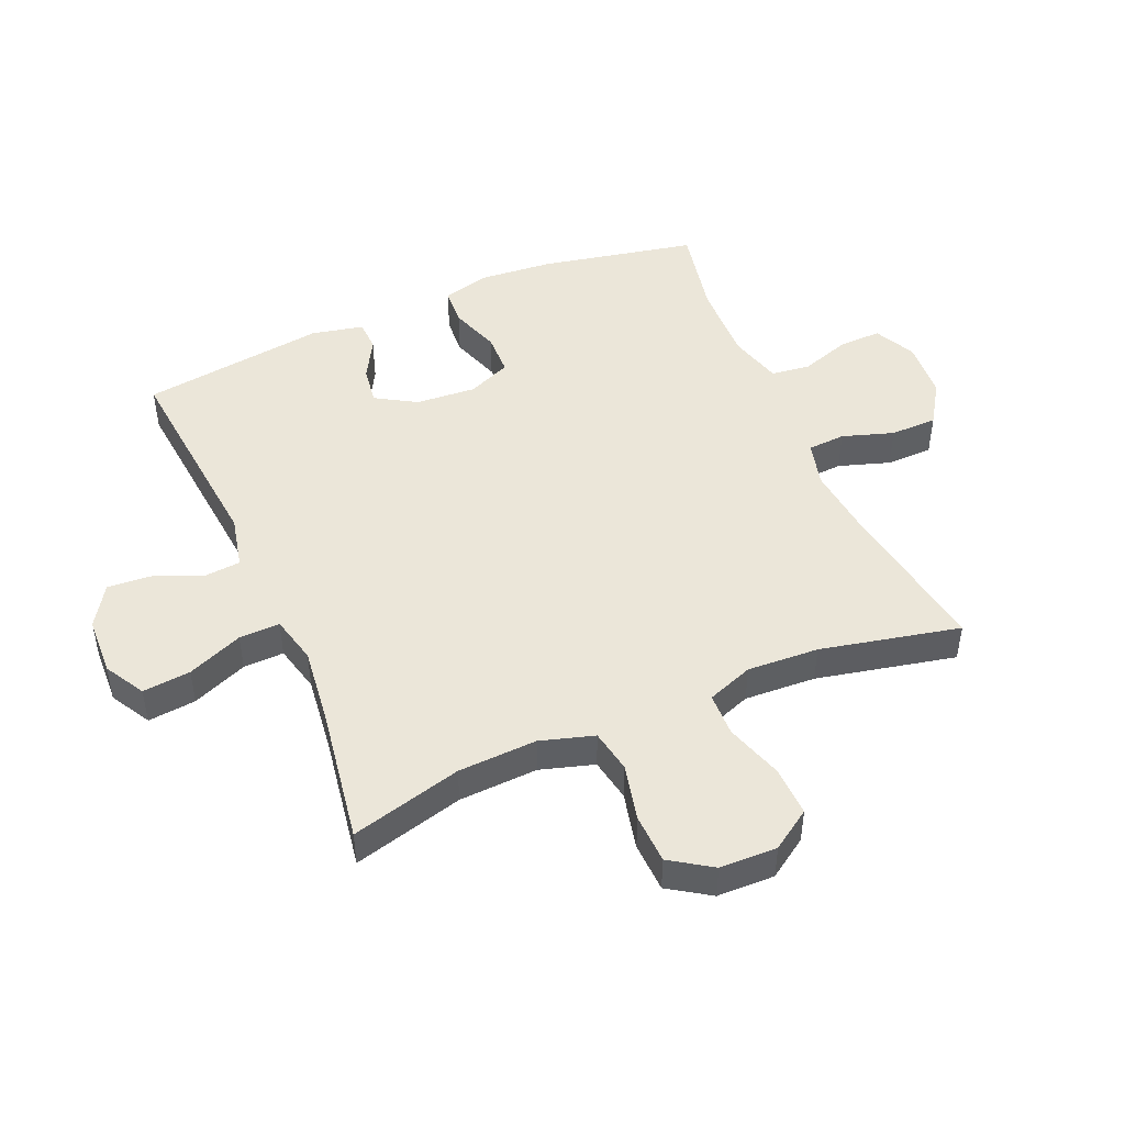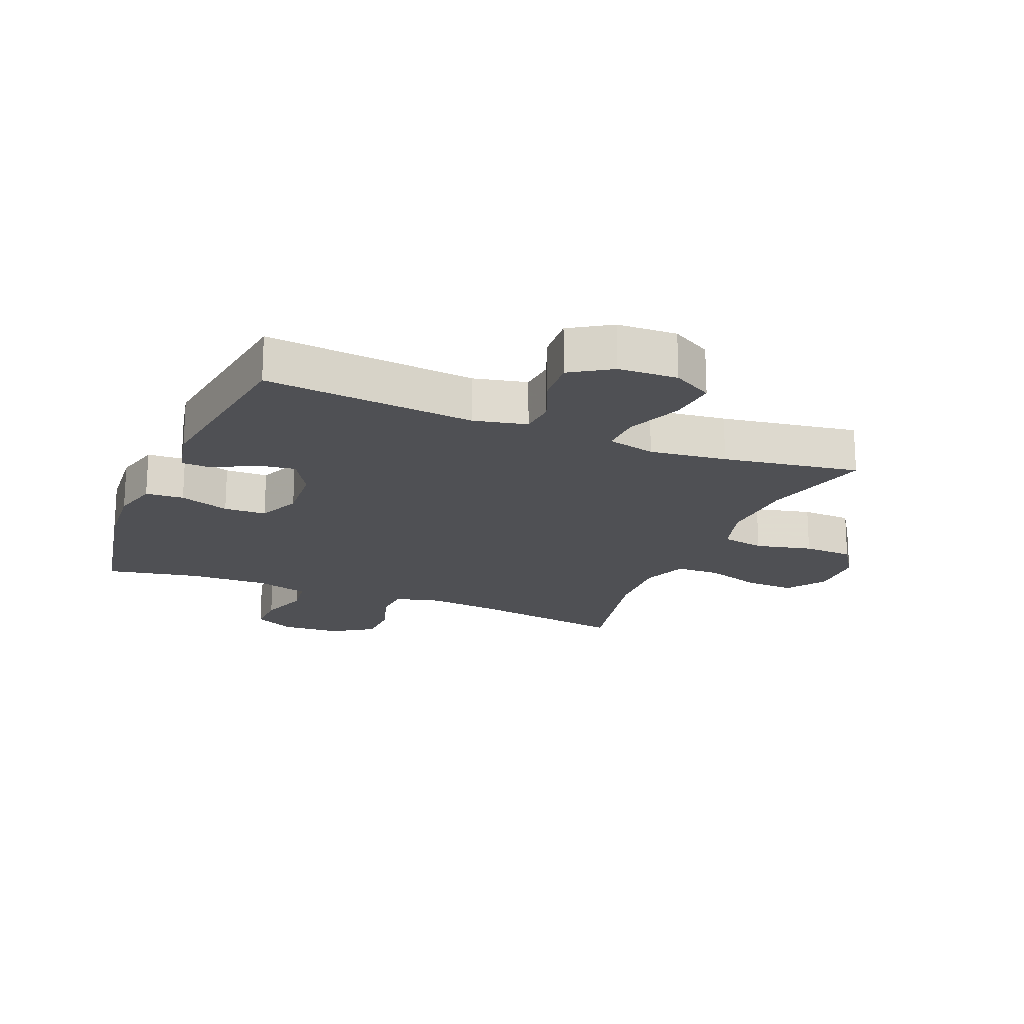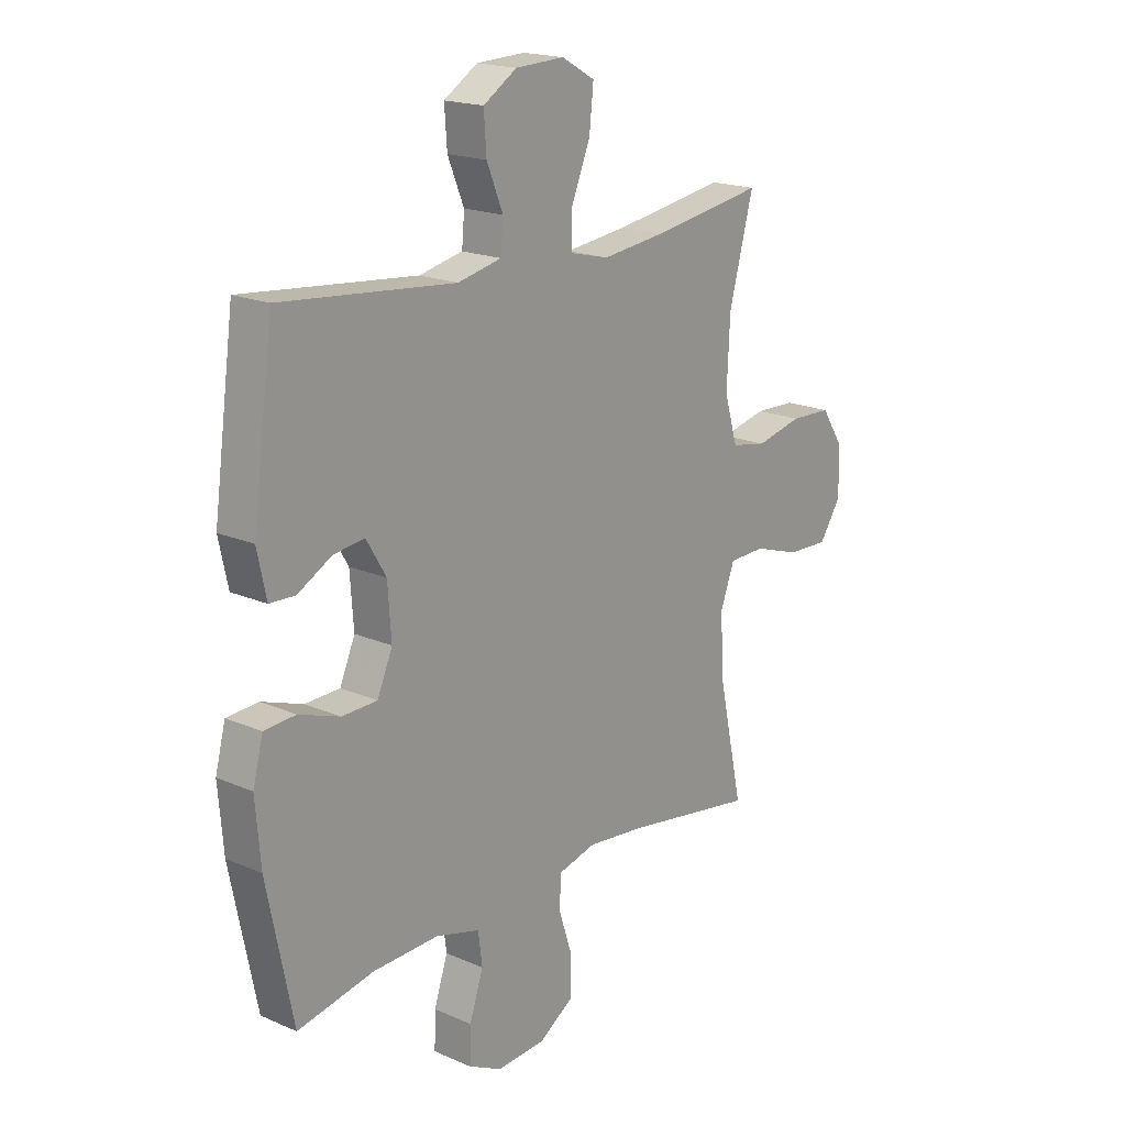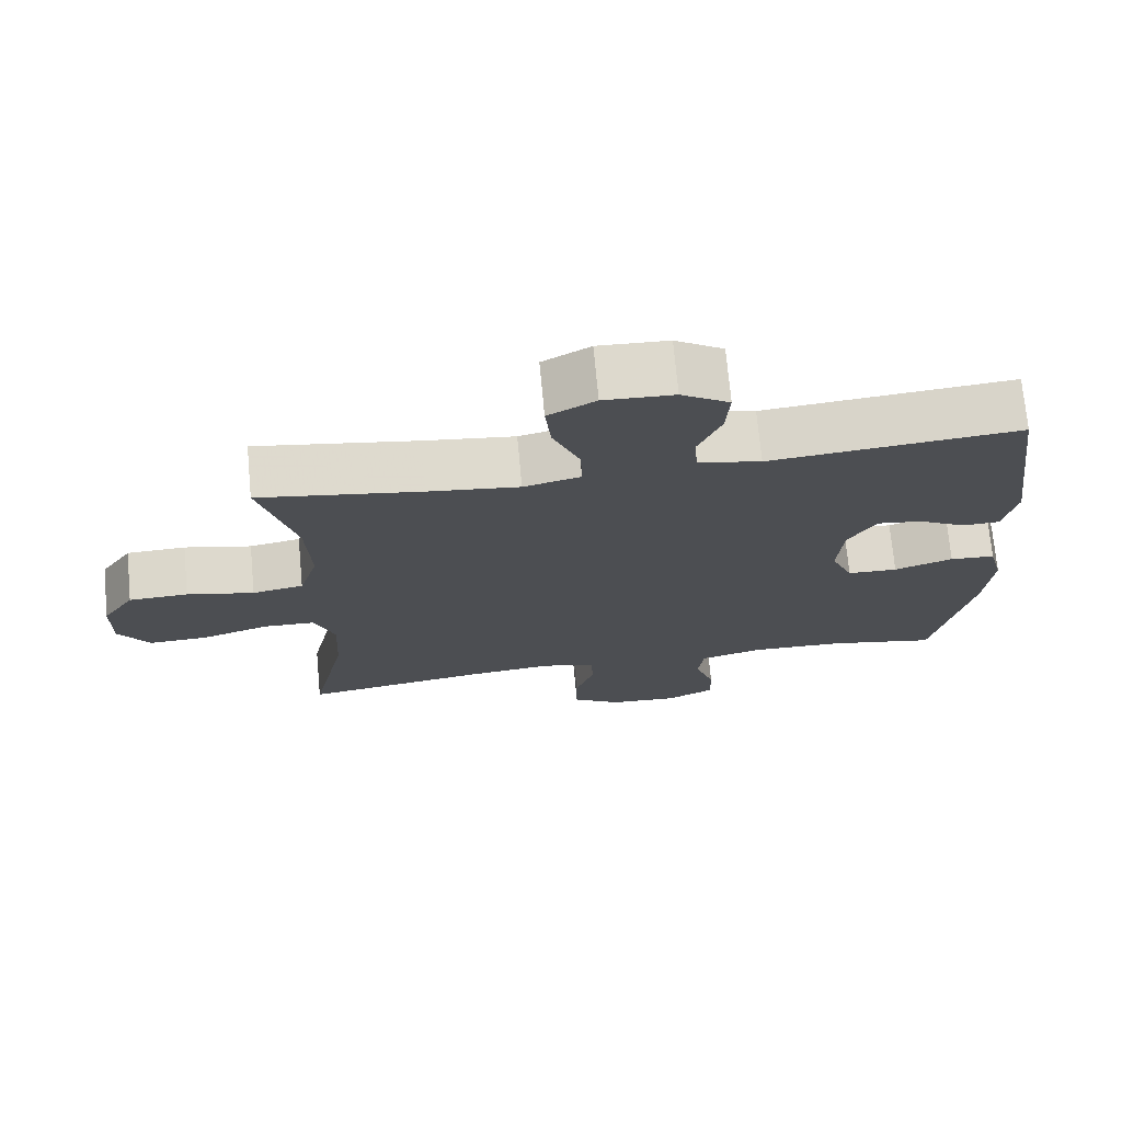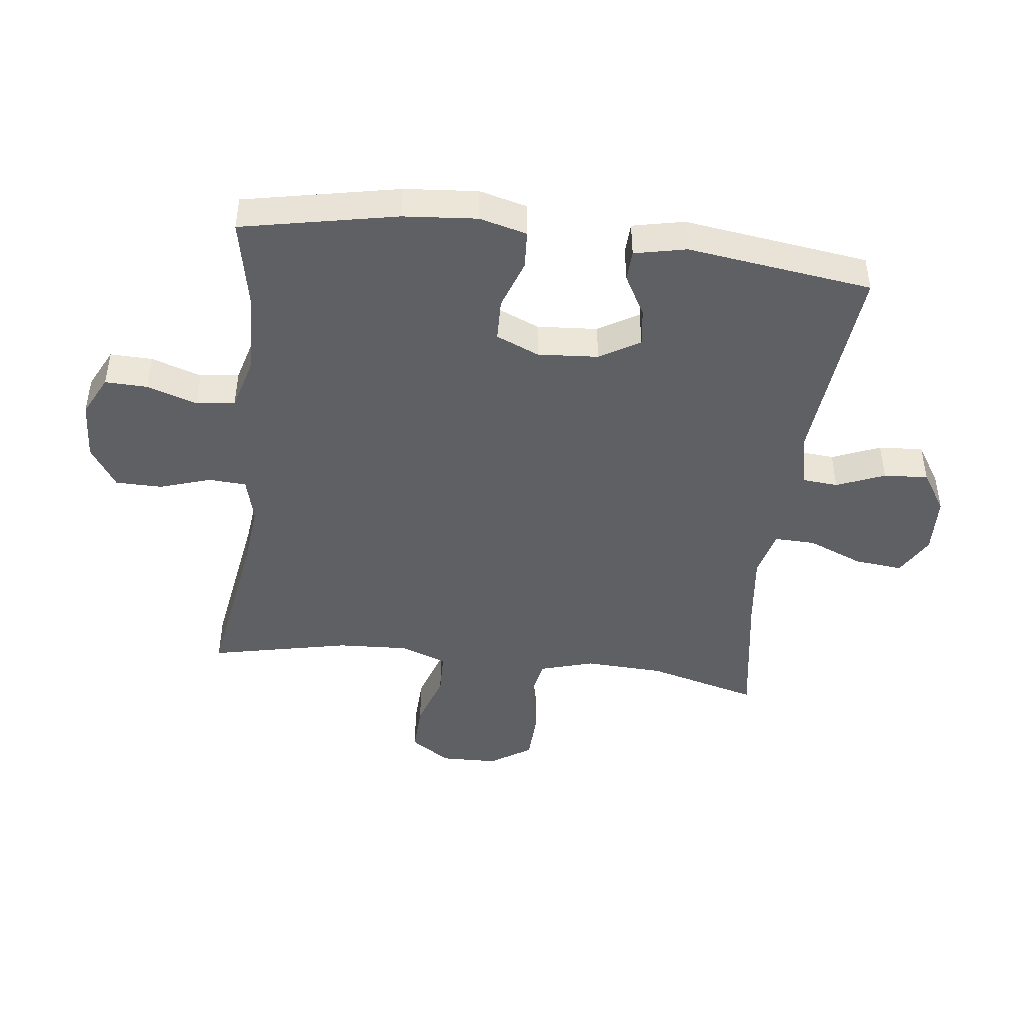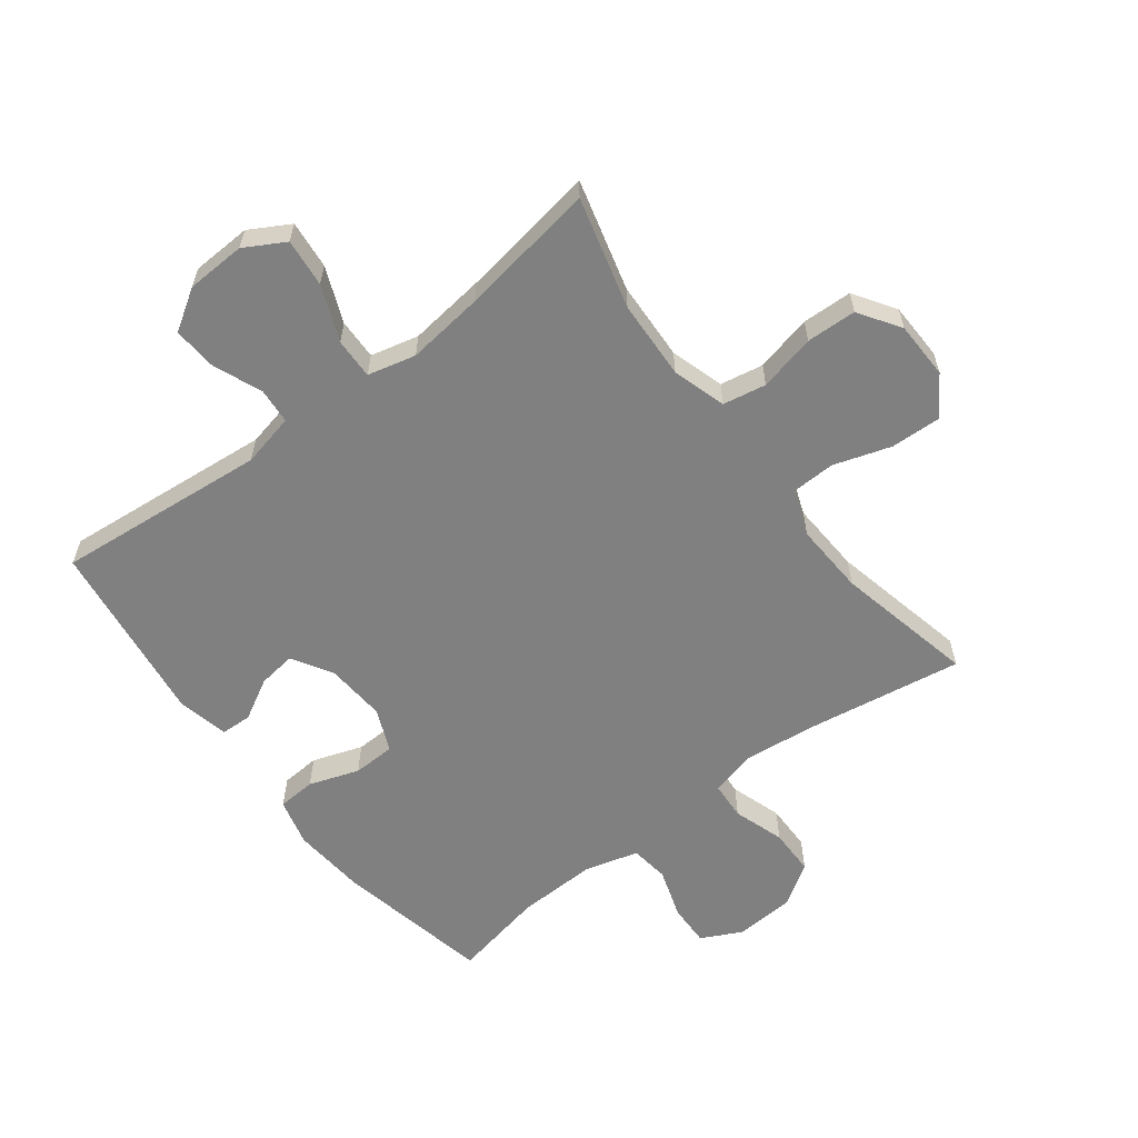
<metadata>
{"format":"obj","ext":"obj","renderer":"f3d","projection":"perspective","resolution":1024,"background":"white","views":[{"elev":47.3,"azim":66.8,"up":"+Y"},{"elev":-19.1,"azim":-22.4,"up":"+Y"},{"elev":18.6,"azim":-50.1,"up":"+Z"},{"elev":72.6,"azim":174.7,"up":"+Z"},{"elev":-45.0,"azim":-96.9,"up":"+Y"},{"elev":-60.1,"azim":37.4,"up":"+Y"}]}
</metadata>
<code>
v 0.5 0.07 -0.5
v 0.242 0.07 -0.459
v 0.128 0.07 -0.447
v 0.054 0.07 -0.466
v 0.05 0.07 -0.527
v 0.077 0.07 -0.61
v 0.076 0.07 -0.686
v 0.008 0.07 -0.73
v -0.088 0.07 -0.736
v -0.154 0.07 -0.703
v -0.152 0.07 -0.634
v -0.125 0.07 -0.553
v -0.133 0.07 -0.49
v -0.22 0.07 -0.466
v -0.35 0.07 -0.47
v -0.5 0.07 -0.5
v -0.551 0.07 -0.248
v -0.561 0.07 -0.129
v -0.541 0.07 -0.052
v -0.479 0.07 -0.048
v -0.398 0.07 -0.076
v -0.329 0.07 -0.074
v -0.299 0.07 -0.004
v -0.306 0.07 0.094
v -0.345 0.07 0.159
v -0.406 0.07 0.151
v -0.473 0.07 0.114
v -0.523 0.07 0.116
v -0.541 0.07 0.2
v -0.5 0.07 0.5
v -0.158 0.07 0.467
v -0.072 0.07 0.486
v -0.067 0.07 0.544
v -0.099 0.07 0.622
v -0.104 0.07 0.694
v -0.038 0.07 0.736
v 0.058 0.07 0.74
v 0.123 0.07 0.703
v 0.115 0.07 0.625
v 0.078 0.07 0.535
v 0.076 0.07 0.469
v 0.154 0.07 0.45
v 0.279 0.07 0.465
v 0.5 0.07 0.5
v 0.452 0.07 0.32
v 0.446 0.07 0.192
v 0.472 0.07 0.105
v 0.542 0.07 0.092
v 0.634 0.07 0.113
v 0.715 0.07 0.11
v 0.759 0.07 0.043
v 0.761 0.07 -0.05
v 0.718 0.07 -0.114
v 0.637 0.07 -0.111
v 0.544 0.07 -0.081
v 0.473 0.07 -0.083
v 0.445 0.07 -0.158
v 0.451 0.07 -0.274
v 0.5 0 -0.5
v 0.242 0 -0.459
v 0.128 0 -0.447
v 0.054 0 -0.466
v 0.05 0 -0.527
v 0.077 0 -0.61
v 0.076 0 -0.686
v 0.008 0 -0.73
v -0.088 0 -0.736
v -0.154 0 -0.703
v -0.152 0 -0.634
v -0.125 0 -0.553
v -0.133 0 -0.49
v -0.22 0 -0.466
v -0.35 0 -0.47
v -0.5 0 -0.5
v -0.551 0 -0.248
v -0.561 0 -0.129
v -0.541 0 -0.052
v -0.479 0 -0.048
v -0.398 0 -0.076
v -0.329 0 -0.074
v -0.299 0 -0.004
v -0.306 0 0.094
v -0.345 0 0.159
v -0.406 0 0.151
v -0.473 0 0.114
v -0.523 0 0.116
v -0.541 0 0.2
v -0.5 0 0.5
v -0.158 0 0.467
v -0.072 0 0.486
v -0.067 0 0.544
v -0.099 0 0.622
v -0.104 0 0.694
v -0.038 0 0.736
v 0.058 0 0.74
v 0.123 0 0.703
v 0.115 0 0.625
v 0.078 0 0.535
v 0.076 0 0.469
v 0.154 0 0.45
v 0.279 0 0.465
v 0.5 0 0.5
v 0.452 0 0.32
v 0.446 0 0.192
v 0.472 0 0.105
v 0.542 0 0.092
v 0.634 0 0.113
v 0.715 0 0.11
v 0.759 0 0.043
v 0.761 0 -0.05
v 0.718 0 -0.114
v 0.637 0 -0.111
v 0.544 0 -0.081
v 0.473 0 -0.083
v 0.445 0 -0.158
v 0.451 0 -0.274
f 53 54 55
f 52 53 55
f 51 52 55
f 50 51 55
f 49 50 55
f 48 49 55
f 47 48 55 56
f 46 47 56 57
f 43 44 45
f 42 43 45 46
f 41 42 46 57
f 38 39 40
f 37 38 40
f 36 37 40
f 35 36 40
f 34 35 40
f 33 34 40
f 32 33 40 41
f 41 57 58
f 32 41 58
f 31 32 58
f 29 30 31
f 28 29 31
f 27 28 31
f 26 27 31
f 19 20 21
f 18 19 21
f 17 18 21
f 16 17 21
f 15 16 21
f 14 15 21 22
f 13 14 22 23
f 10 11 12
f 9 10 12
f 8 9 12
f 7 8 12
f 6 7 12
f 5 6 12
f 4 5 12 13
f 13 23 24
f 4 13 24
f 3 4 24
f 58 1 2
f 3 24 25
f 2 3 25
f 58 2 25
f 31 58 25
f 25 26 31
f 113 112 111
f 113 111 110
f 113 110 109
f 113 109 108
f 113 108 107
f 113 107 106
f 114 113 106 105
f 115 114 105 104
f 103 102 101
f 104 103 101 100
f 115 104 100 99
f 98 97 96
f 98 96 95
f 98 95 94
f 98 94 93
f 98 93 92
f 98 92 91
f 99 98 91 90
f 116 115 99
f 116 99 90
f 116 90 89
f 89 88 87
f 89 87 86
f 89 86 85
f 89 85 84
f 79 78 77
f 79 77 76
f 79 76 75
f 79 75 74
f 79 74 73
f 80 79 73 72
f 81 80 72 71
f 70 69 68
f 70 68 67
f 70 67 66
f 70 66 65
f 70 65 64
f 70 64 63
f 71 70 63 62
f 82 81 71
f 82 71 62
f 82 62 61
f 60 59 116
f 83 82 61
f 83 61 60
f 83 60 116
f 83 116 89
f 89 84 83
f 1 59 60 2
f 2 60 61 3
f 3 61 62 4
f 4 62 63 5
f 5 63 64 6
f 6 64 65 7
f 7 65 66 8
f 8 66 67 9
f 9 67 68 10
f 10 68 69 11
f 11 69 70 12
f 12 70 71 13
f 13 71 72 14
f 14 72 73 15
f 15 73 74 16
f 16 74 75 17
f 17 75 76 18
f 18 76 77 19
f 19 77 78 20
f 20 78 79 21
f 21 79 80 22
f 22 80 81 23
f 23 81 82 24
f 24 82 83 25
f 25 83 84 26
f 26 84 85 27
f 27 85 86 28
f 28 86 87 29
f 29 87 88 30
f 30 88 89 31
f 31 89 90 32
f 32 90 91 33
f 33 91 92 34
f 34 92 93 35
f 35 93 94 36
f 36 94 95 37
f 37 95 96 38
f 38 96 97 39
f 39 97 98 40
f 40 98 99 41
f 41 99 100 42
f 42 100 101 43
f 43 101 102 44
f 44 102 103 45
f 45 103 104 46
f 46 104 105 47
f 47 105 106 48
f 48 106 107 49
f 49 107 108 50
f 50 108 109 51
f 51 109 110 52
f 52 110 111 53
f 53 111 112 54
f 54 112 113 55
f 55 113 114 56
f 56 114 115 57
f 57 115 116 58
f 58 116 59 1

</code>
